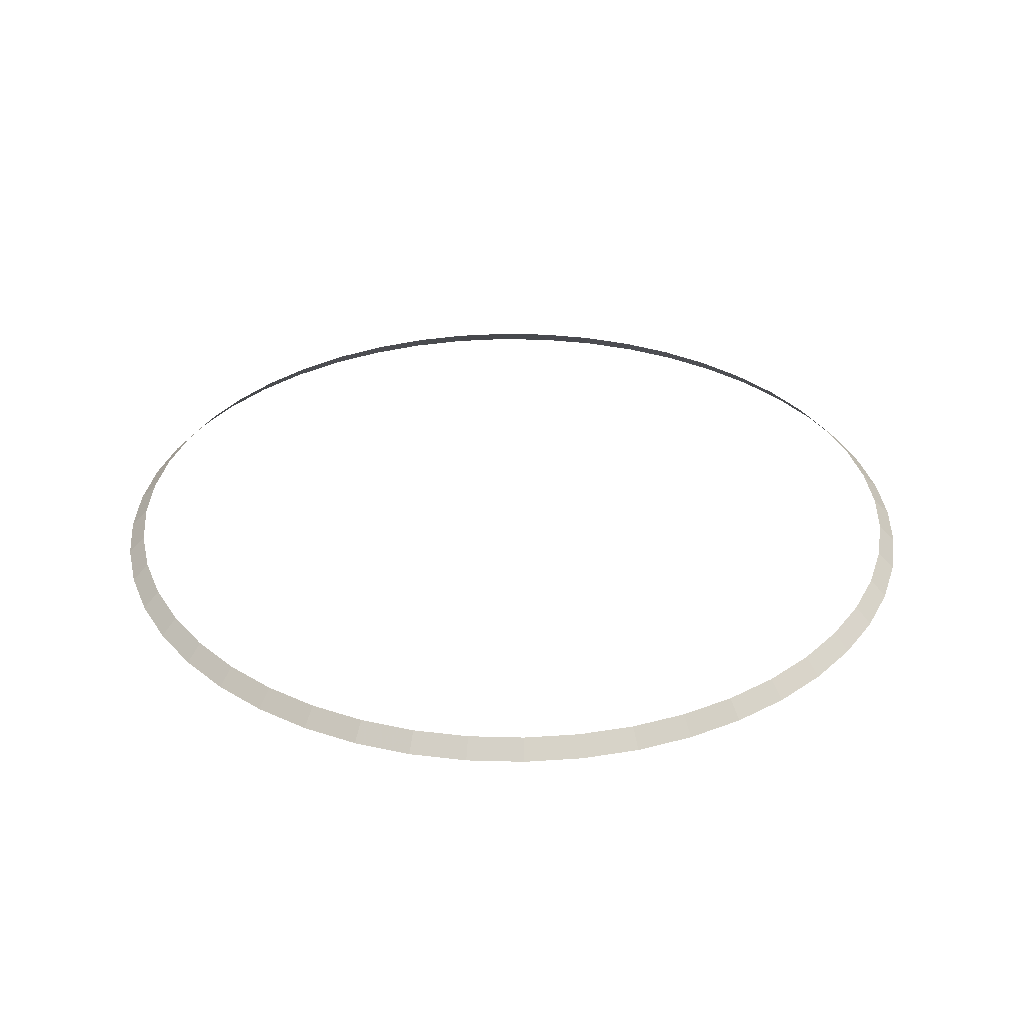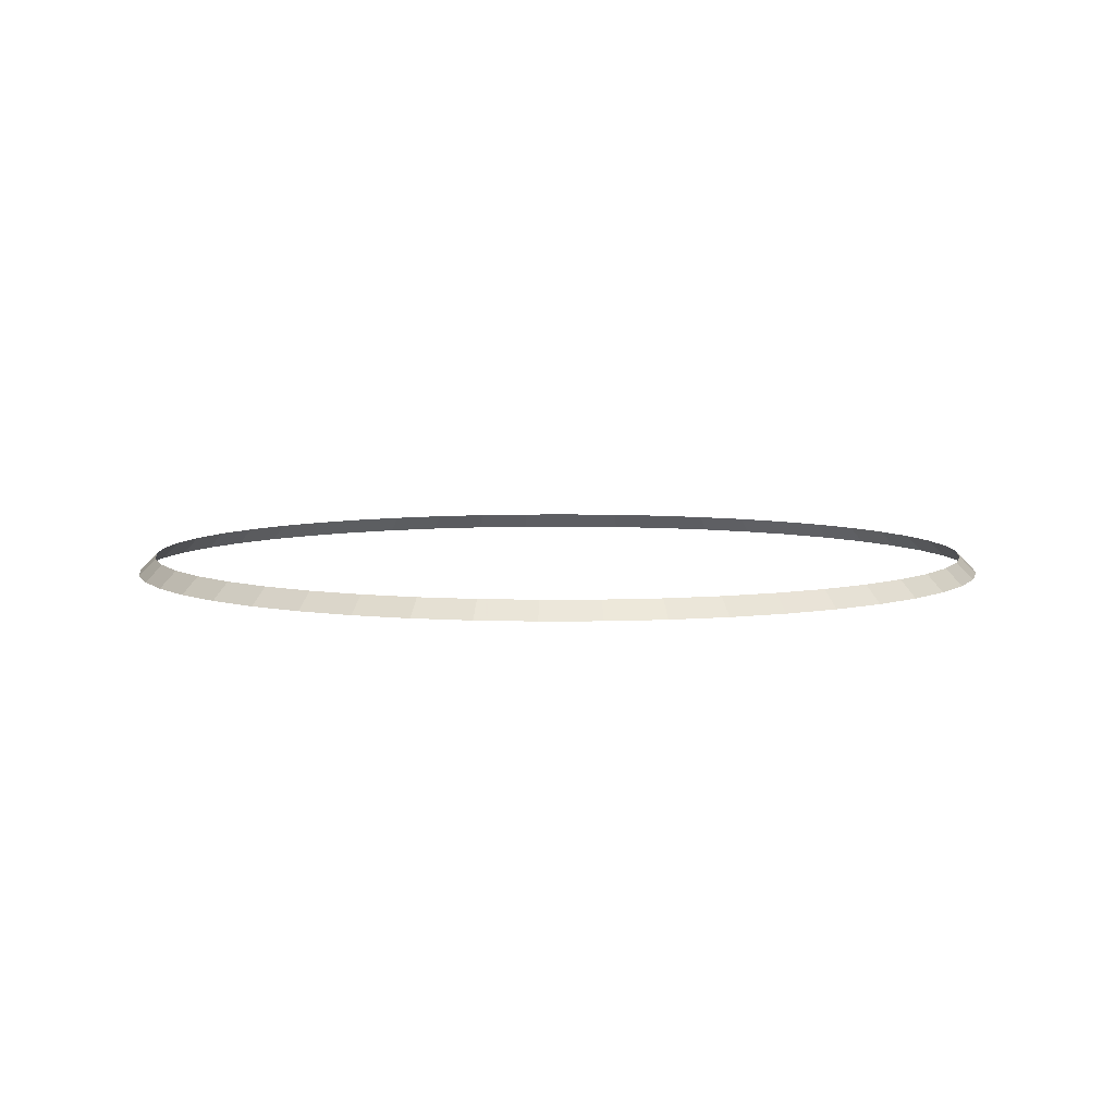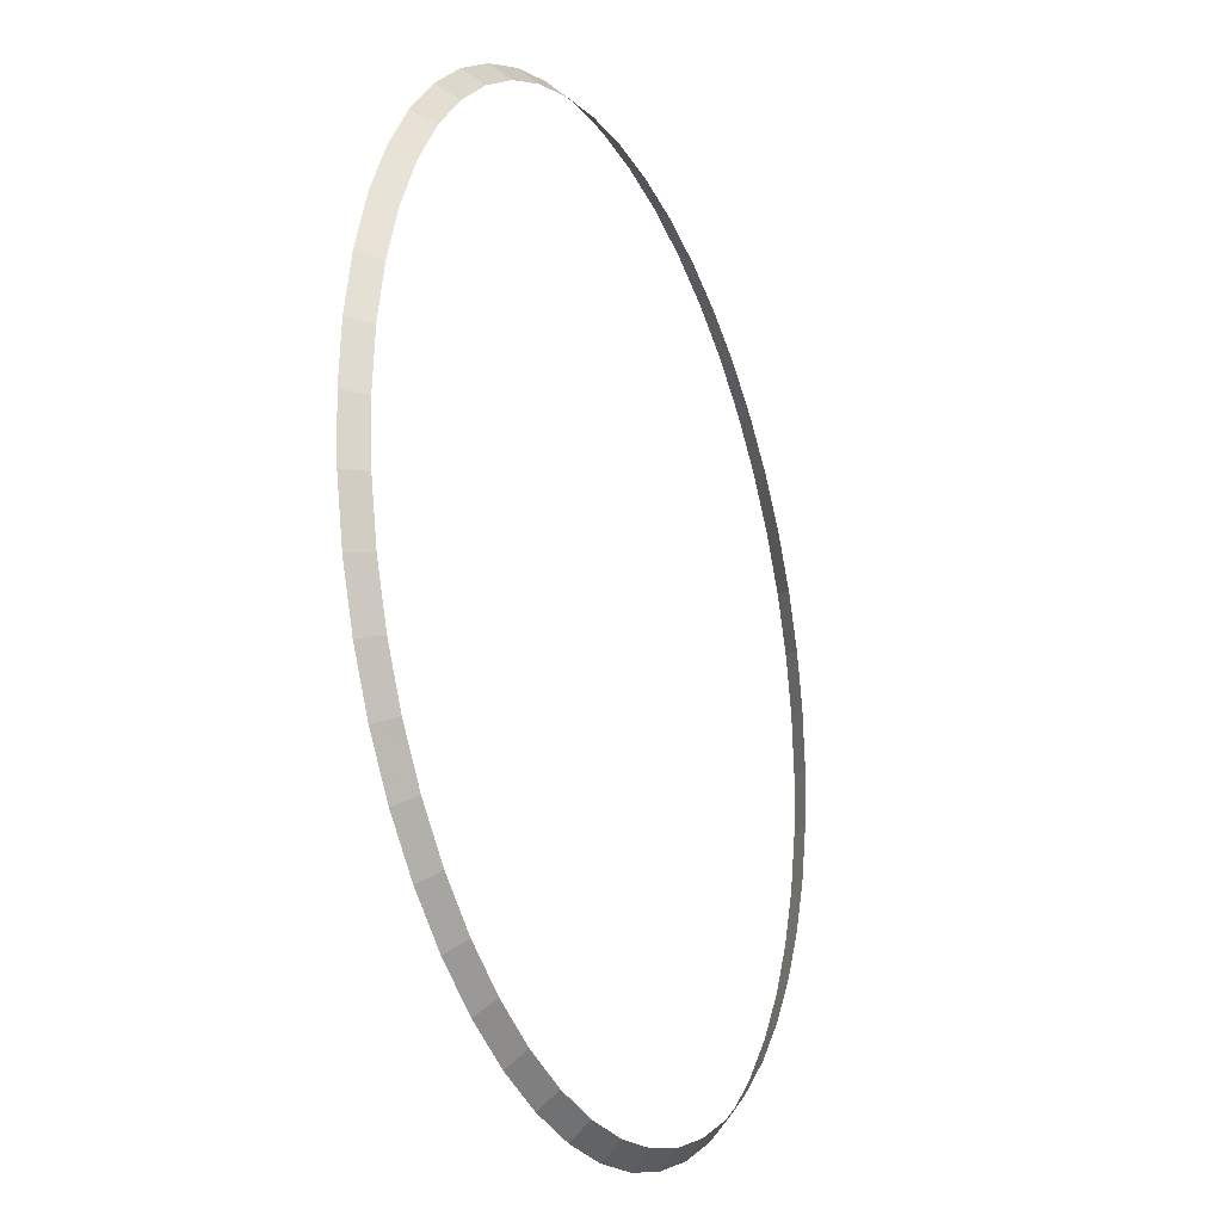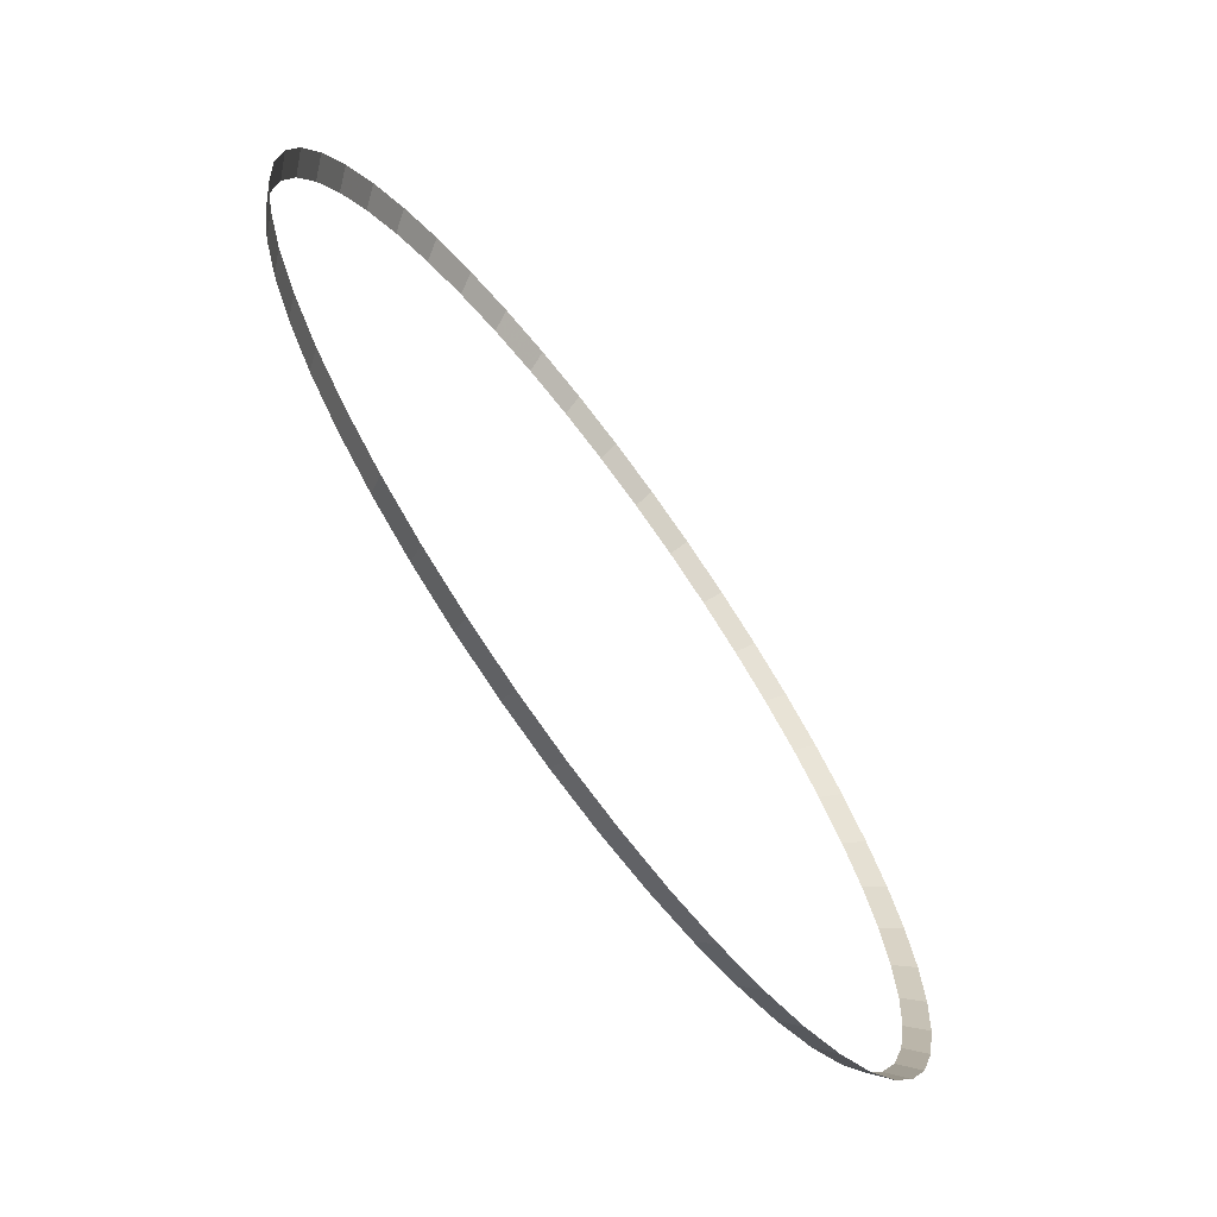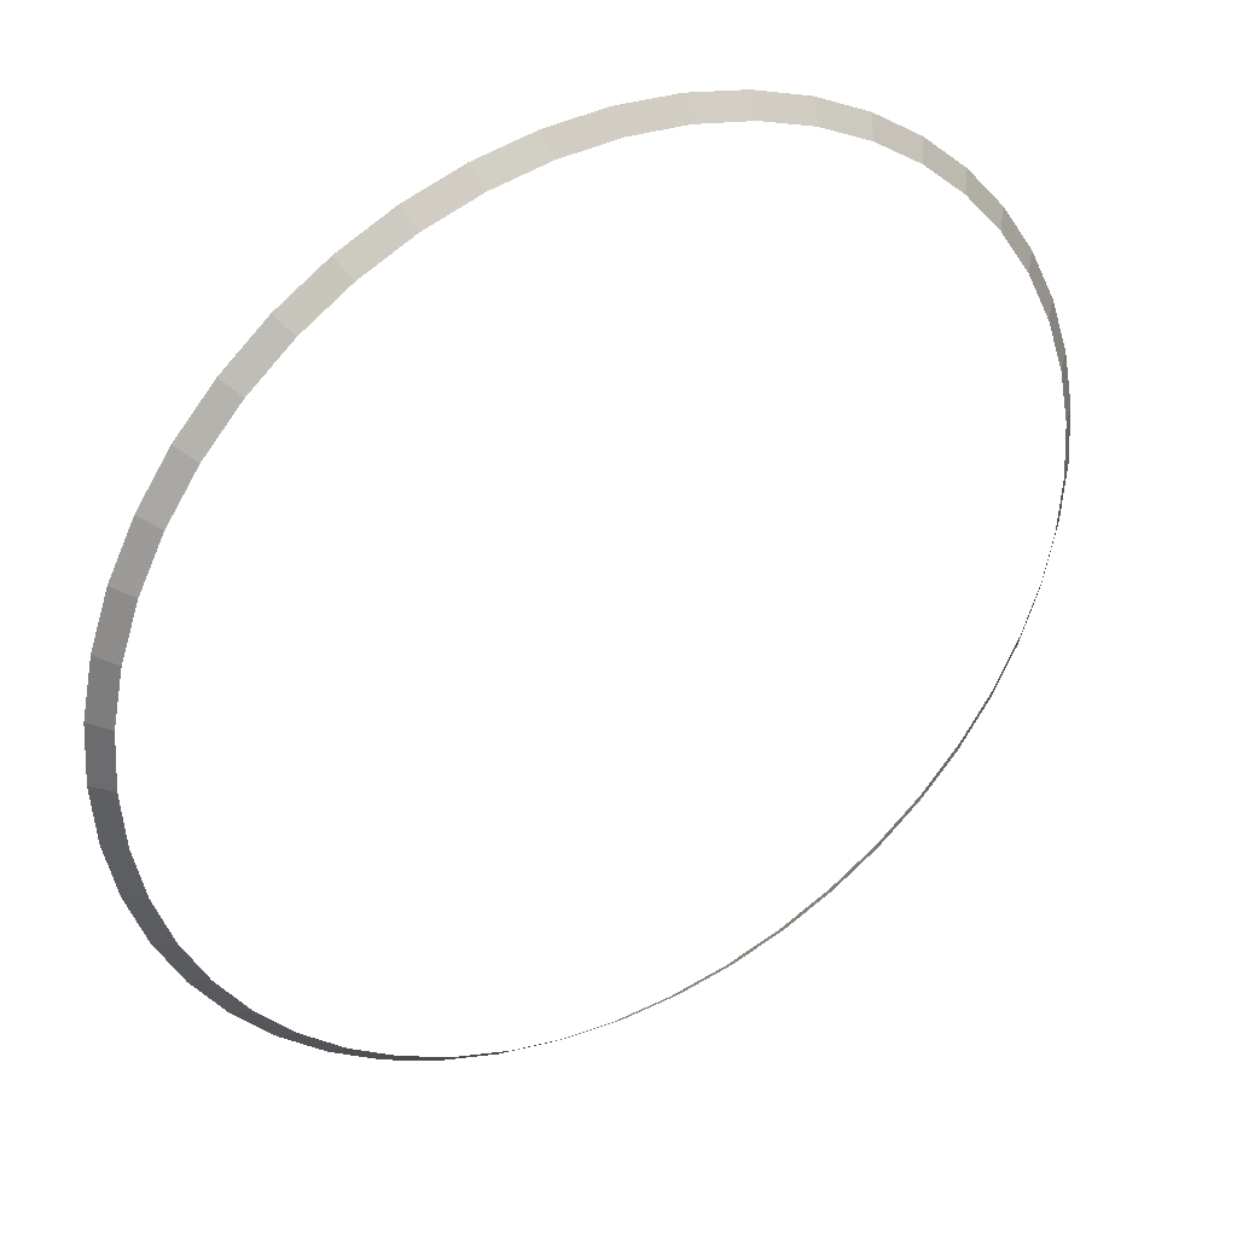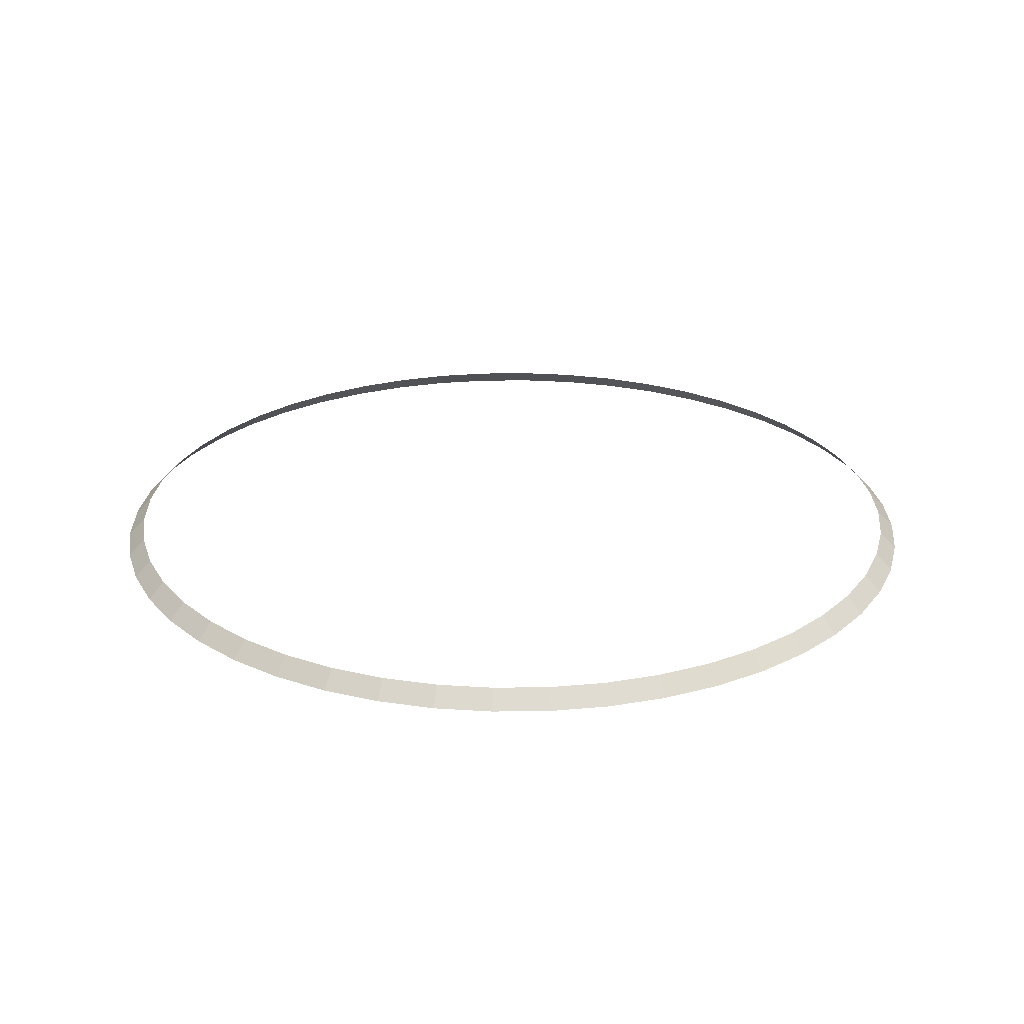
<metadata>
{"format":"obj","ext":"obj","renderer":"f3d","projection":"perspective","resolution":1024,"background":"white","views":[{"elev":33.0,"azim":-39.1,"up":"+Y"},{"elev":6.2,"azim":-35.3,"up":"+Y"},{"elev":-21.9,"azim":113.6,"up":"+Z"},{"elev":-70.1,"azim":-53.8,"up":"+Z"},{"elev":36.1,"azim":150.7,"up":"+Z"},{"elev":25.1,"azim":-170.0,"up":"+Y"}]}
</metadata>
<code>
v 1.25 0.05 0
v 1.239 0.05 0.1631
v 1.289 0 0.1696
v 1.3 0 0
v 1.239 0.05 0.1631
v 1.207 0.05 0.3235
v 1.256 0 0.3364
v 1.289 0 0.1696
v 1.207 0.05 0.3235
v 1.155 0.05 0.4784
v 1.201 0 0.4975
v 1.256 0 0.3364
v 1.155 0.05 0.4784
v 1.083 0.05 0.625
v 1.126 0 0.65
v 1.201 0 0.4975
v 1.083 0.05 0.625
v 0.9918 0.05 0.761
v 1.031 0 0.7914
v 1.126 0 0.65
v 0.9918 0.05 0.761
v 0.8839 0.05 0.8839
v 0.9192 0 0.9192
v 1.031 0 0.7914
v 0.8839 0.05 0.8839
v 0.761 0.05 0.9918
v 0.7914 0 1.031
v 0.9192 0 0.9192
v 0.761 0.05 0.9918
v 0.625 0.05 1.083
v 0.65 0 1.126
v 0.7914 0 1.031
v 0.625 0.05 1.083
v 0.4784 0.05 1.155
v 0.4975 0 1.201
v 0.65 0 1.126
v 0.4784 0.05 1.155
v 0.3235 0.05 1.207
v 0.3364 0 1.256
v 0.4975 0 1.201
v 0.3235 0.05 1.207
v 0.1631 0.05 1.239
v 0.1696 0 1.289
v 0.3364 0 1.256
v 0.1631 0.05 1.239
v 0 0.05 1.25
v 0 0 1.3
v 0.1696 0 1.289
v 0 0.05 1.25
v -0.1631 0.05 1.239
v -0.1696 0 1.289
v 0 0 1.3
v -0.1631 0.05 1.239
v -0.3235 0.05 1.207
v -0.3364 0 1.256
v -0.1696 0 1.289
v -0.3235 0.05 1.207
v -0.4784 0.05 1.155
v -0.4975 0 1.201
v -0.3364 0 1.256
v -0.4784 0.05 1.155
v -0.625 0.05 1.083
v -0.65 0 1.126
v -0.4975 0 1.201
v -0.625 0.05 1.083
v -0.761 0.05 0.9918
v -0.7914 0 1.031
v -0.65 0 1.126
v -0.761 0.05 0.9918
v -0.8839 0.05 0.8839
v -0.9192 0 0.9192
v -0.7914 0 1.031
v -0.8839 0.05 0.8839
v -0.9918 0.05 0.761
v -1.031 0 0.7914
v -0.9192 0 0.9192
v -0.9918 0.05 0.761
v -1.083 0.05 0.625
v -1.126 0 0.65
v -1.031 0 0.7914
v -1.083 0.05 0.625
v -1.155 0.05 0.4784
v -1.201 0 0.4975
v -1.126 0 0.65
v -1.155 0.05 0.4784
v -1.207 0.05 0.3235
v -1.256 0 0.3364
v -1.201 0 0.4975
v -1.207 0.05 0.3235
v -1.239 0.05 0.1631
v -1.289 0 0.1696
v -1.256 0 0.3364
v -1.239 0.05 0.1631
v -1.25 0.05 0
v -1.3 0 0
v -1.289 0 0.1696
v -1.25 0.05 0
v -1.239 0.05 -0.1631
v -1.289 0 -0.1696
v -1.3 0 0
v -1.239 0.05 -0.1631
v -1.207 0.05 -0.3235
v -1.256 0 -0.3364
v -1.289 0 -0.1696
v -1.207 0.05 -0.3235
v -1.155 0.05 -0.4784
v -1.201 0 -0.4975
v -1.256 0 -0.3364
v -1.155 0.05 -0.4784
v -1.083 0.05 -0.625
v -1.126 0 -0.65
v -1.201 0 -0.4975
v -1.083 0.05 -0.625
v -0.9918 0.05 -0.761
v -1.031 0 -0.7914
v -1.126 0 -0.65
v -0.9918 0.05 -0.761
v -0.8839 0.05 -0.8839
v -0.9192 0 -0.9192
v -1.031 0 -0.7914
v -0.8839 0.05 -0.8839
v -0.761 0.05 -0.9918
v -0.7914 0 -1.031
v -0.9192 0 -0.9192
v -0.761 0.05 -0.9918
v -0.625 0.05 -1.083
v -0.65 0 -1.126
v -0.7914 0 -1.031
v -0.625 0.05 -1.083
v -0.4784 0.05 -1.155
v -0.4975 0 -1.201
v -0.65 0 -1.126
v -0.4784 0.05 -1.155
v -0.3235 0.05 -1.207
v -0.3364 0 -1.256
v -0.4975 0 -1.201
v -0.3235 0.05 -1.207
v -0.1631 0.05 -1.239
v -0.1696 0 -1.289
v -0.3364 0 -1.256
v -0.1631 0.05 -1.239
v 0 0.05 -1.25
v 0 0 -1.3
v -0.1696 0 -1.289
v 0 0.05 -1.25
v 0.1631 0.05 -1.239
v 0.1696 0 -1.289
v 0 0 -1.3
v 0.1631 0.05 -1.239
v 0.3235 0.05 -1.207
v 0.3364 0 -1.256
v 0.1696 0 -1.289
v 0.3235 0.05 -1.207
v 0.4784 0.05 -1.155
v 0.4975 0 -1.201
v 0.3364 0 -1.256
v 0.4784 0.05 -1.155
v 0.625 0.05 -1.083
v 0.65 0 -1.126
v 0.4975 0 -1.201
v 0.625 0.05 -1.083
v 0.761 0.05 -0.9918
v 0.7914 0 -1.031
v 0.65 0 -1.126
v 0.761 0.05 -0.9918
v 0.8839 0.05 -0.8839
v 0.9192 0 -0.9192
v 0.7914 0 -1.031
v 0.8839 0.05 -0.8839
v 0.9918 0.05 -0.761
v 1.031 0 -0.7914
v 0.9192 0 -0.9192
v 0.9918 0.05 -0.761
v 1.083 0.05 -0.625
v 1.126 0 -0.65
v 1.031 0 -0.7914
v 1.083 0.05 -0.625
v 1.155 0.05 -0.4784
v 1.201 0 -0.4975
v 1.126 0 -0.65
v 1.155 0.05 -0.4784
v 1.207 0.05 -0.3235
v 1.256 0 -0.3364
v 1.201 0 -0.4975
v 1.207 0.05 -0.3235
v 1.239 0.05 -0.1631
v 1.289 0 -0.1696
v 1.256 0 -0.3364
v 1.239 0.05 -0.1631
v 1.25 0.05 0
v 1.3 0 0
v 1.289 0 -0.1696
g mesh2773
f 1 2 3
f 3 4 1
f 5 6 7
f 7 8 5
f 9 10 11
f 11 12 9
f 13 14 15
f 15 16 13
f 17 18 19
f 19 20 17
f 21 22 23
f 23 24 21
f 25 26 27
f 27 28 25
f 29 30 31
f 31 32 29
f 33 34 35
f 35 36 33
f 37 38 39
f 39 40 37
f 41 42 43
f 43 44 41
f 45 46 47
f 47 48 45
f 49 50 51
f 51 52 49
f 53 54 55
f 55 56 53
f 57 58 59
f 59 60 57
f 61 62 63
f 63 64 61
f 65 66 67
f 67 68 65
f 69 70 71
f 71 72 69
f 73 74 75
f 75 76 73
f 77 78 79
f 79 80 77
f 81 82 83
f 83 84 81
f 85 86 87
f 87 88 85
f 89 90 91
f 91 92 89
f 93 94 95
f 95 96 93
f 97 98 99
f 99 100 97
f 101 102 103
f 103 104 101
f 105 106 107
f 107 108 105
f 109 110 111
f 111 112 109
f 113 114 115
f 115 116 113
f 117 118 119
f 119 120 117
f 121 122 123
f 123 124 121
f 125 126 127
f 127 128 125
f 129 130 131
f 131 132 129
f 133 134 135
f 135 136 133
f 137 138 139
f 139 140 137
f 141 142 143
f 143 144 141
f 145 146 147
f 147 148 145
f 149 150 151
f 151 152 149
f 153 154 155
f 155 156 153
f 157 158 159
f 159 160 157
f 161 162 163
f 163 164 161
f 165 166 167
f 167 168 165
f 169 170 171
f 171 172 169
f 173 174 175
f 175 176 173
f 177 178 179
f 179 180 177
f 181 182 183
f 183 184 181
f 185 186 187
f 187 188 185
f 189 190 191
f 191 192 189

</code>
